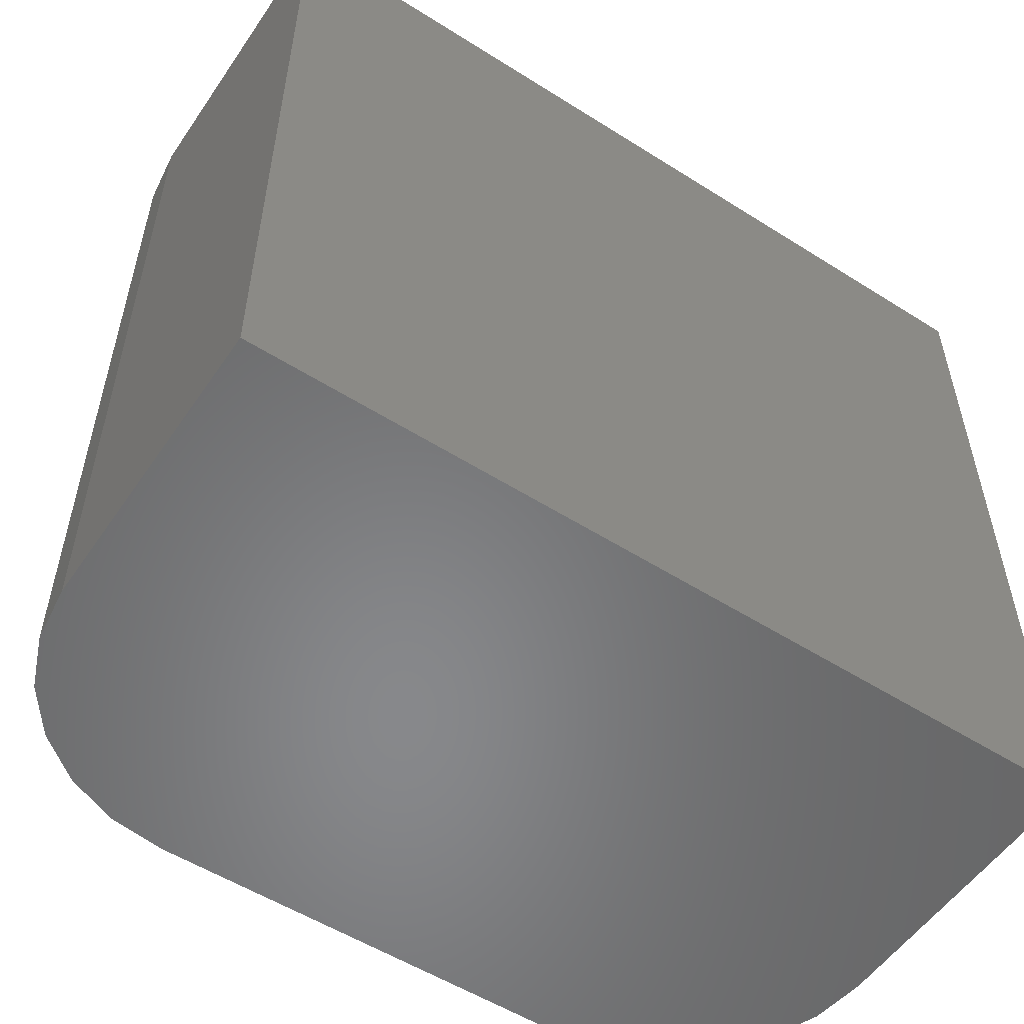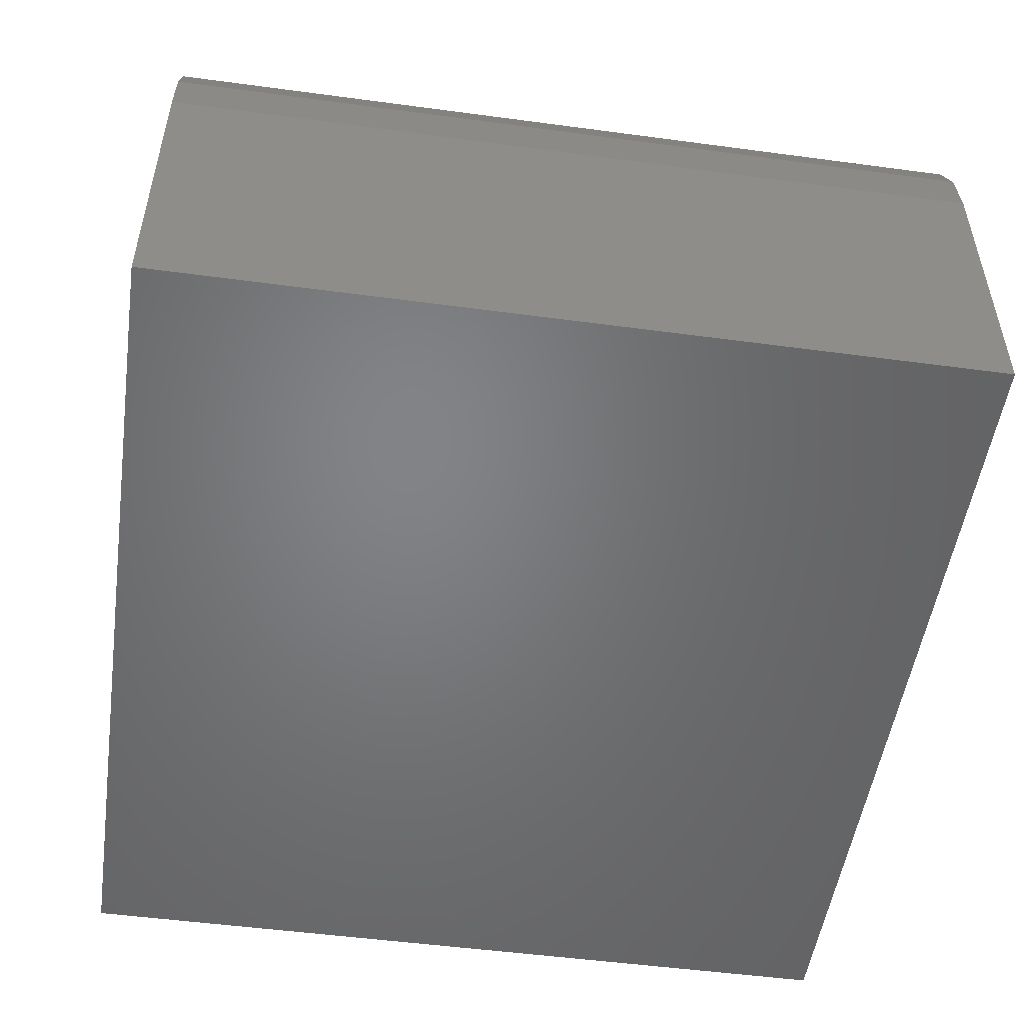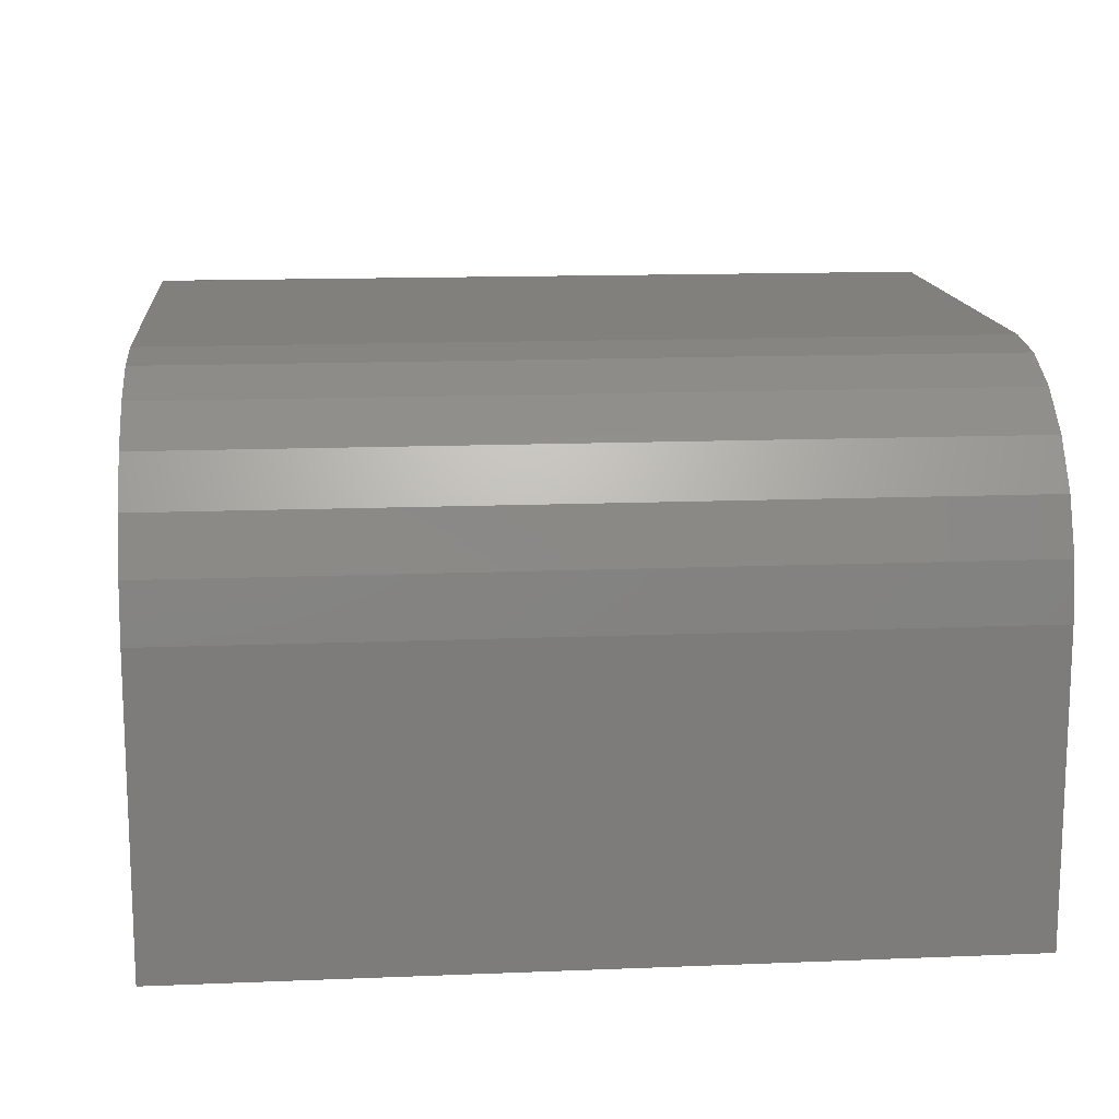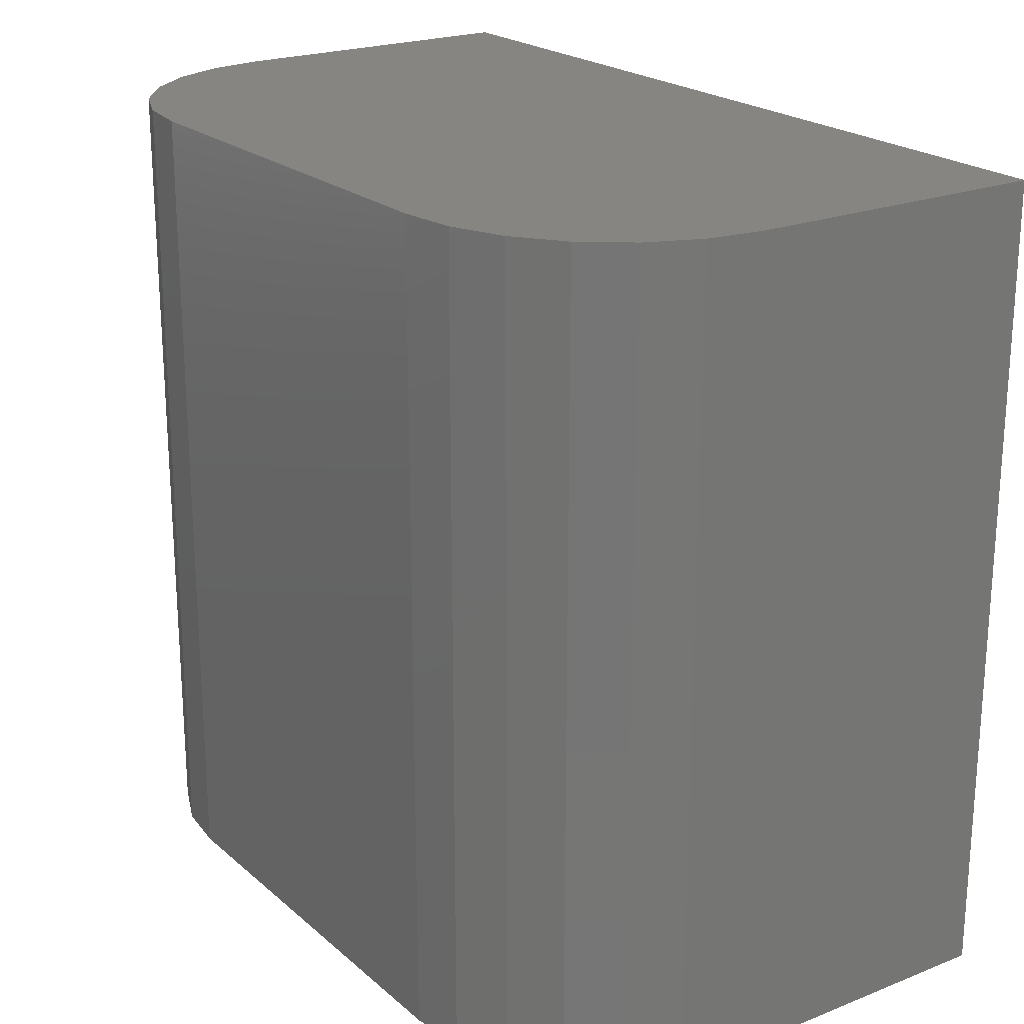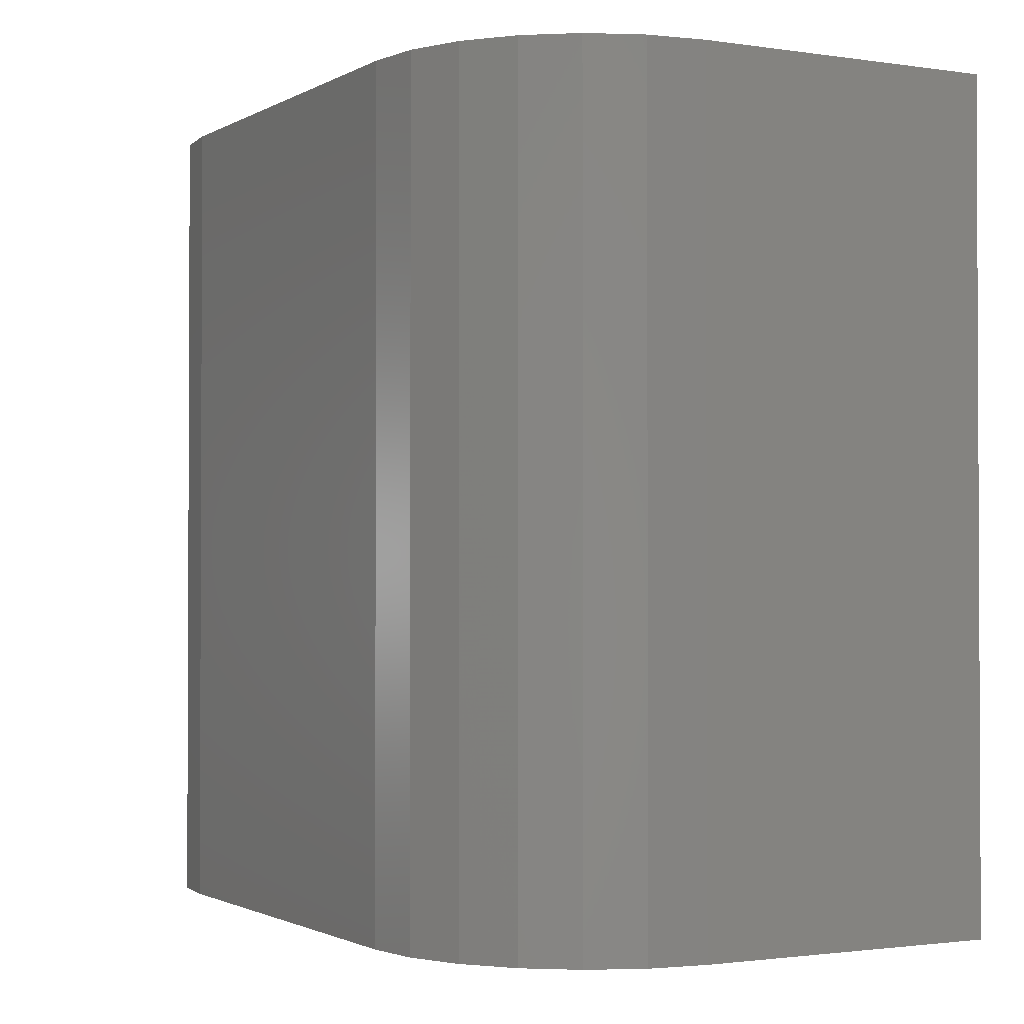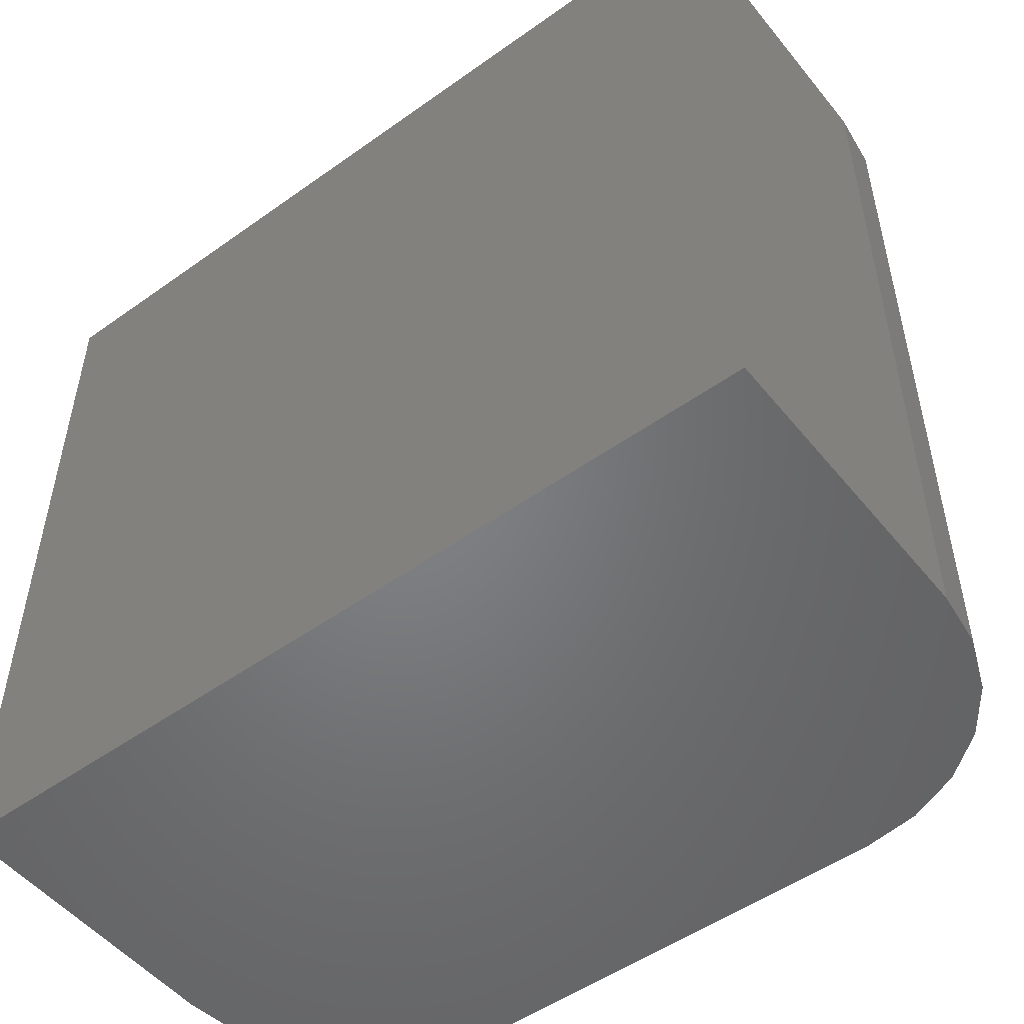
<metadata>
{"format":"stl","ext":"stl","renderer":"f3d","projection":"perspective","resolution":1024,"background":"white","views":[{"elev":-54.6,"azim":-33.8,"up":"+Z"},{"elev":-51.3,"azim":-98.3,"up":"+Y"},{"elev":14.3,"azim":-95.1,"up":"+Y"},{"elev":21.8,"azim":-124.6,"up":"+Z"},{"elev":-1.5,"azim":-118.7,"up":"+Z"},{"elev":-51.2,"azim":37.8,"up":"+Z"}]}
</metadata>
<code>
# stl→obj: 32 verts, 60 faces
v 0.3 0.05 0.56
v -0.3 0.05 0.56
v 0.3 0.05 0
v -0.3 0.05 0
v 0.3 0.26 0
v -0.3 0.26 0
v 0.15 0.41 0
v -0.15 0.41 0
v -0.2949 0.2988 0
v -0.2799 0.335 0
v -0.2561 0.3661 0
v -0.225 0.3899 0
v -0.1888 0.4049 0
v 0.1888 0.4049 0
v 0.225 0.3899 0
v 0.2561 0.3661 0
v 0.2799 0.335 0
v 0.2949 0.2988 0
v -0.3 0.26 0.56
v -0.2949 0.2988 0.56
v -0.2799 0.335 0.56
v -0.2561 0.3661 0.56
v -0.225 0.3899 0.56
v -0.1888 0.4049 0.56
v -0.15 0.41 0.56
v 0.3 0.26 0.56
v 0.15 0.41 0.56
v 0.2949 0.2988 0.56
v 0.2799 0.335 0.56
v 0.2561 0.3661 0.56
v 0.225 0.3899 0.56
v 0.1888 0.4049 0.56
f 1 2 3
f 3 2 4
f 3 4 5
f 5 4 6
f 5 6 7
f 7 6 8
f 8 6 9
f 8 9 10
f 10 11 8
f 8 11 12
f 8 12 13
f 14 15 7
f 7 15 16
f 7 16 17
f 17 18 7
f 7 18 5
f 2 19 4
f 4 19 6
f 6 19 9
f 9 19 20
f 9 20 10
f 10 20 21
f 10 21 11
f 11 21 22
f 11 22 12
f 12 22 23
f 12 23 13
f 13 23 24
f 13 24 8
f 8 24 25
f 2 1 19
f 19 1 26
f 19 26 25
f 25 26 27
f 27 26 28
f 27 28 29
f 29 30 27
f 27 30 31
f 27 31 32
f 24 23 25
f 25 23 22
f 25 22 21
f 21 20 25
f 25 20 19
f 7 27 14
f 14 27 32
f 14 32 15
f 15 32 31
f 15 31 16
f 16 31 30
f 16 30 17
f 17 30 29
f 17 29 18
f 18 29 28
f 18 28 5
f 5 28 26
f 3 5 1
f 1 5 26
f 25 27 8
f 8 27 7

</code>
